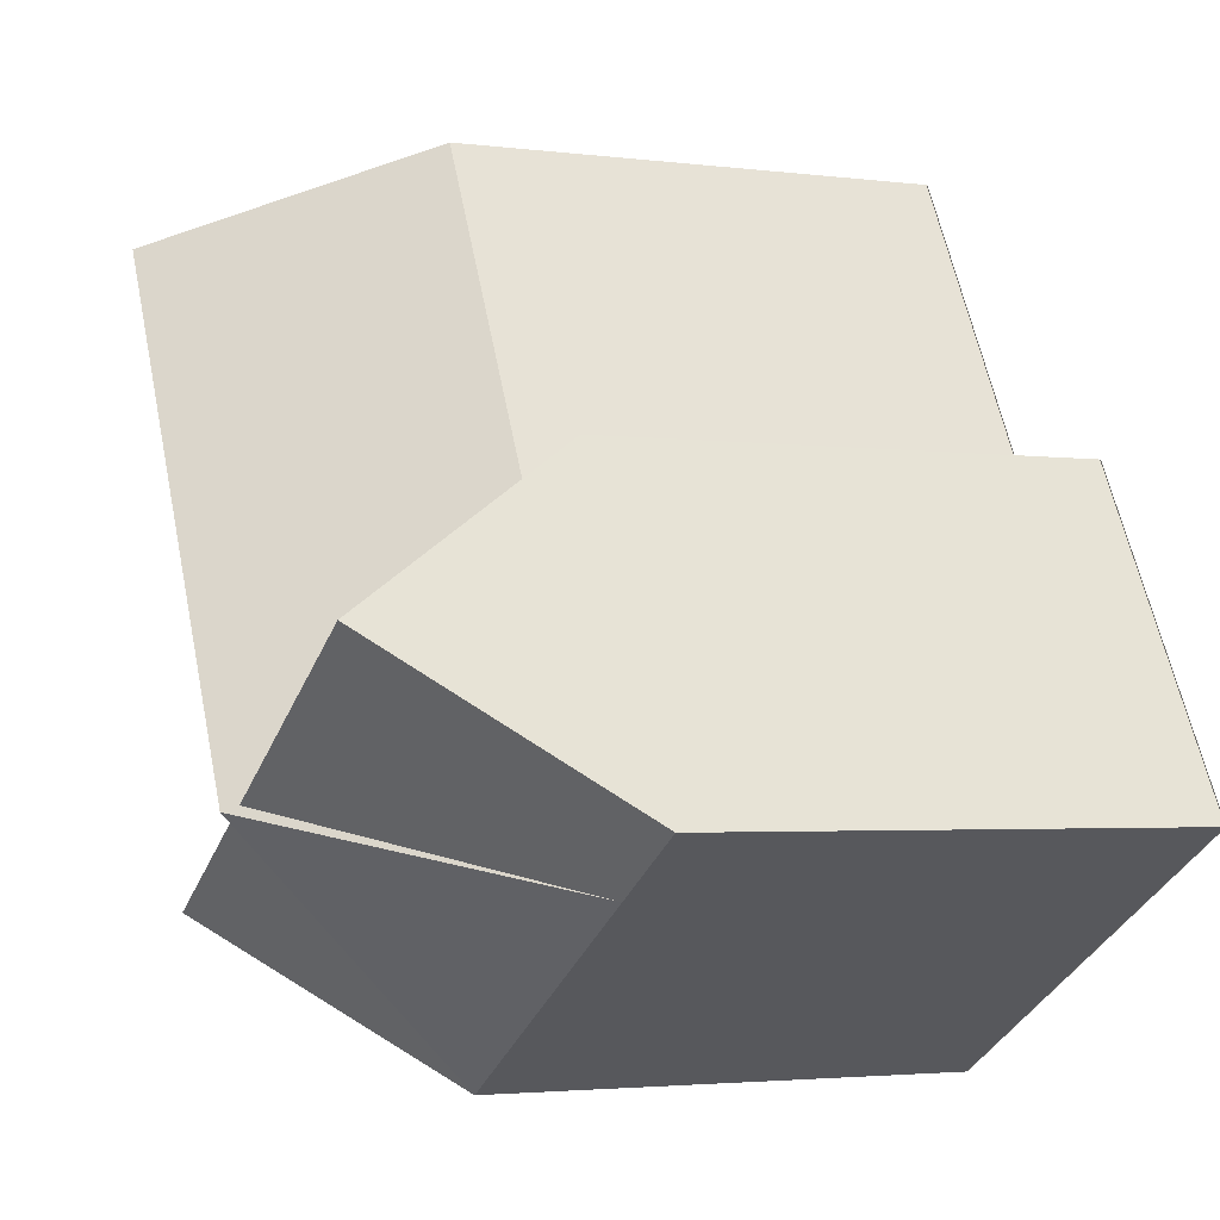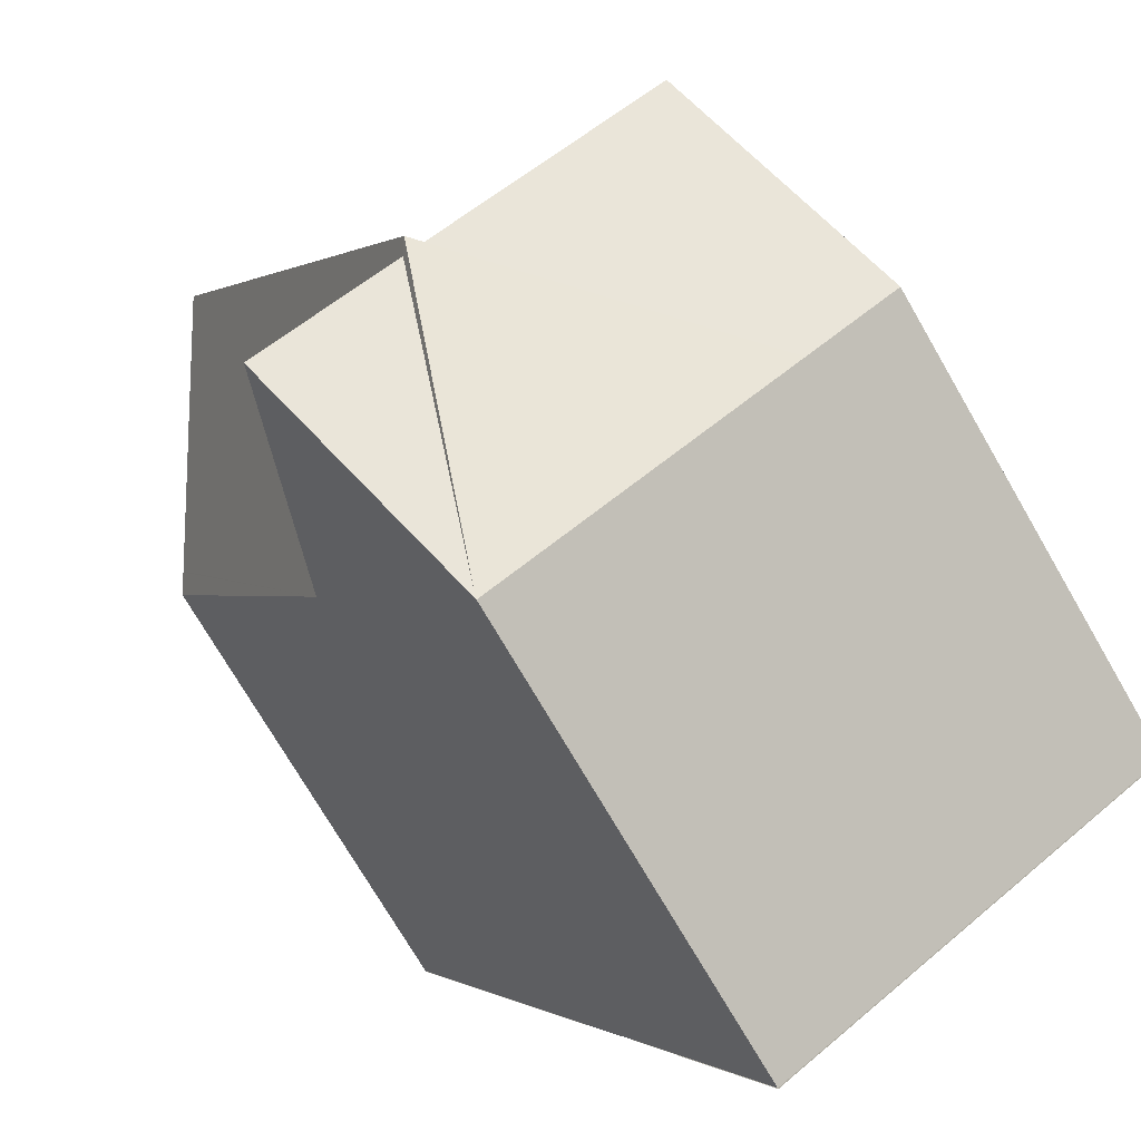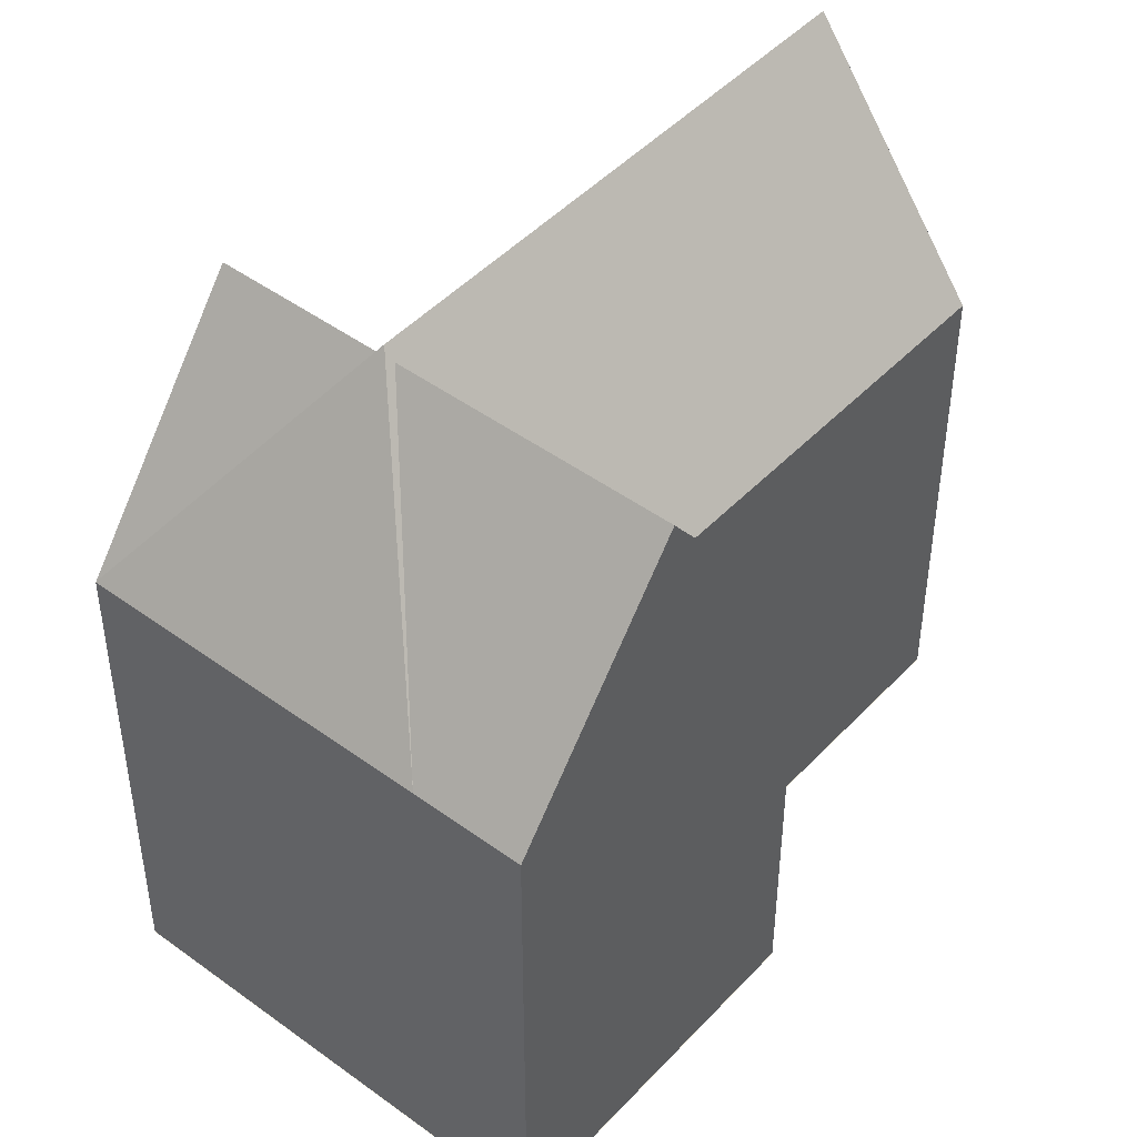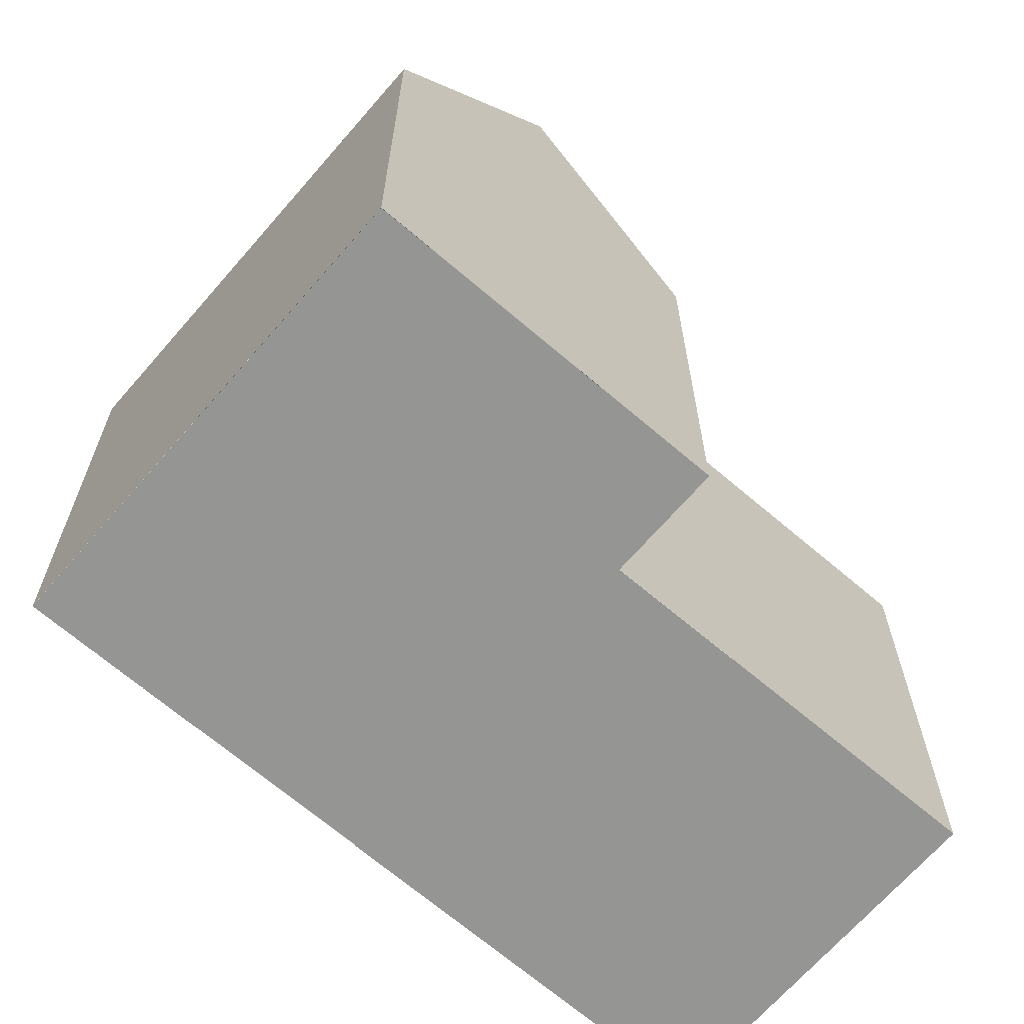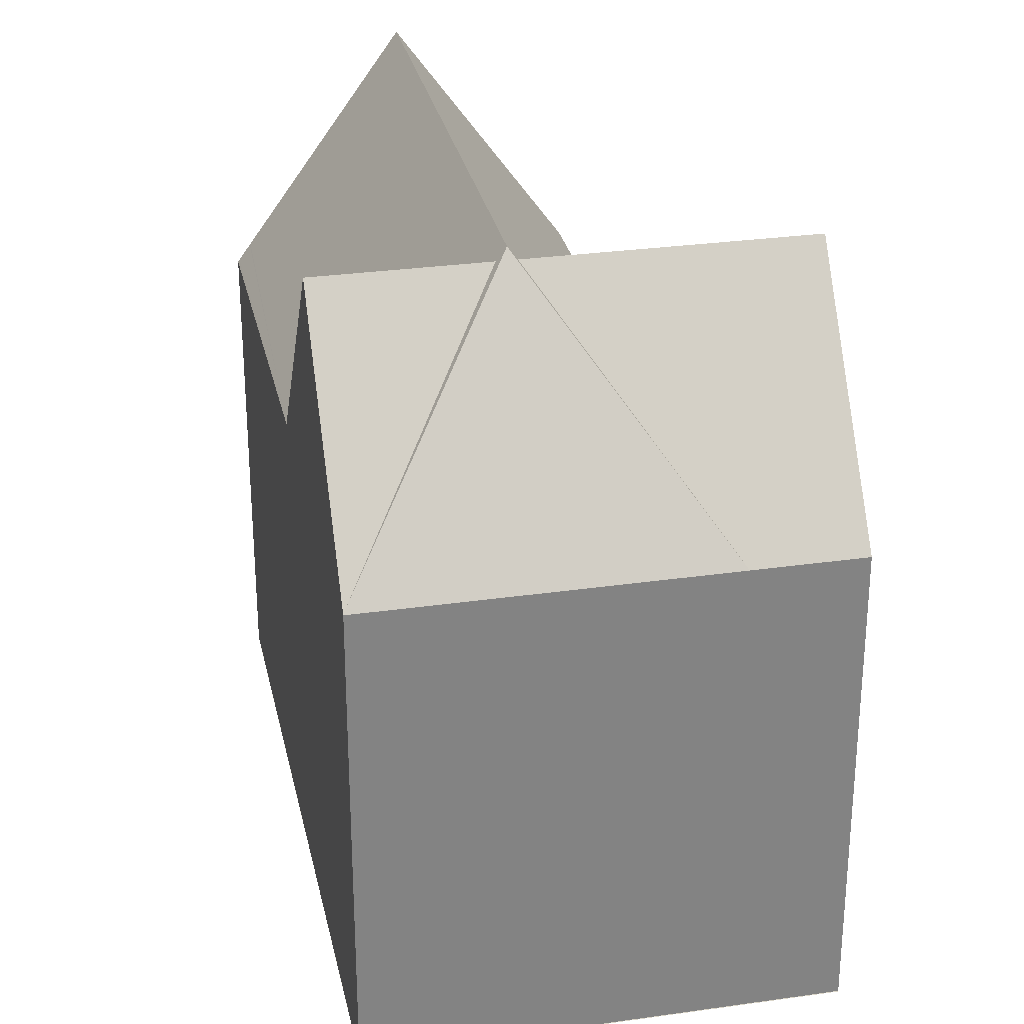
<metadata>
{"format":"obj","ext":"obj","renderer":"f3d","projection":"perspective","resolution":1024,"background":"white","views":[{"elev":-2.9,"azim":-113.9,"up":"+Z"},{"elev":-74.0,"azim":-149.8,"up":"+Z"},{"elev":46.2,"azim":-110.4,"up":"+Y"},{"elev":-67.3,"azim":-101.1,"up":"+Y"},{"elev":29.3,"azim":-162.1,"up":"+Y"}]}
</metadata>
<code>
v  10.45 22.19 0.154
v  10.67 21.97 0.222
v  12.44 14.88 -7.095
v  17.9 14.84 2.443
v  23.88 14.88 12.98
v  23.93 14.8 12.95
v  23.56 15.38 13.16
v  23.54 15.41 13.17
v  19.13 22.39 15.68
v  10.4 22.39 0.354
v  15.16 21.97 -2.338
v  2.948 14.88 -1.686
v  12.43 14.86 -7.108
v  10.2 22.19 0.299
v  0 14.88 9.114e-16
v  10.14 21.97 0.524
v  2.705 21.97 4.764
v  5.408 14.89 9.527
v  8.432 14.97 7.805
v  10.35 14.94 11.21
v  14.39 14.88 18.39
v  8.432 0.027 7.805
v  5.408 0.027 9.527
v  14.39 0.027 18.39
v  23.54 0.027 13.17
v  23.88 0.027 12.98
v  23.93 0.027 12.95
v  19.13 0.027 15.68
v  23.56 0.027 13.16
v  17.9 0.027 2.443
v  15.16 0.027 -2.338
v  12.44 0.027 -7.095
v  12.43 0.027 -7.108
v  0 0.027 1.653e-18
v  2.948 0.027 -1.686
v  2.705 0.027 4.764
v  10.35 0.027 11.21
v  15.15 1.427e-16 -2.331
v  15.16 1.432e-16 -2.338
v  12.44 4.344e-16 -7.095
v  0 0 0
v  2.705 -2.917e-16 4.764
v  2.948 1.032e-16 -1.686
v  12.43 4.352e-16 -7.108
v  5.408 -5.834e-16 9.527
v  8.432 -4.779e-16 7.805
v  17.87 -1.489e-16 2.432
v  10.35 -6.867e-16 11.21
v  14.39 -1.126e-15 18.39
v  17.9 -1.496e-16 2.443
v  23.54 -8.064e-16 13.17
v  23.88 -7.946e-16 12.98
v  23.93 -7.93e-16 12.95
v  19.13 -9.602e-16 15.68
v  23.56 -8.058e-16 13.16
g defaultobject
f 1 2 3
f 4 5 6
f 5 4 7
f 7 4 8
f 8 4 9
f 9 4 2
f 9 2 10
f 10 2 1
f 2 4 11
f 2 11 3
f 12 3 13
f 3 12 1
f 1 12 14
f 1 14 10
f 15 16 12
f 16 15 17
f 16 17 18
f 16 18 19
f 9 20 21
f 20 9 19
f 19 9 10
f 19 10 16
f 16 10 14
f 14 12 16
f 18 22 19
f 22 18 23
f 21 8 9
f 8 21 24
f 8 24 7
f 7 24 5
f 5 24 6
f 6 24 25
f 6 25 26
f 6 26 27
f 25 24 28
f 26 25 29
f 27 4 6
f 4 3 11
f 3 4 27
f 3 27 30
f 3 30 31
f 3 31 32
f 32 13 3
f 13 32 33
f 33 12 13
f 12 33 15
f 15 33 34
f 34 33 35
f 15 18 17
f 18 15 34
f 18 34 23
f 23 34 36
f 22 20 19
f 20 22 21
f 21 22 24
f 24 22 37
f 38 39 40
f 41 42 43
f 44 43 42
f 45 44 42
f 38 44 45
f 46 38 45
f 47 38 46
f 48 47 46
f 49 47 48
f 50 47 49
f 51 50 49
f 52 50 51
f 53 50 52
f 54 51 49
f 55 52 51

</code>
